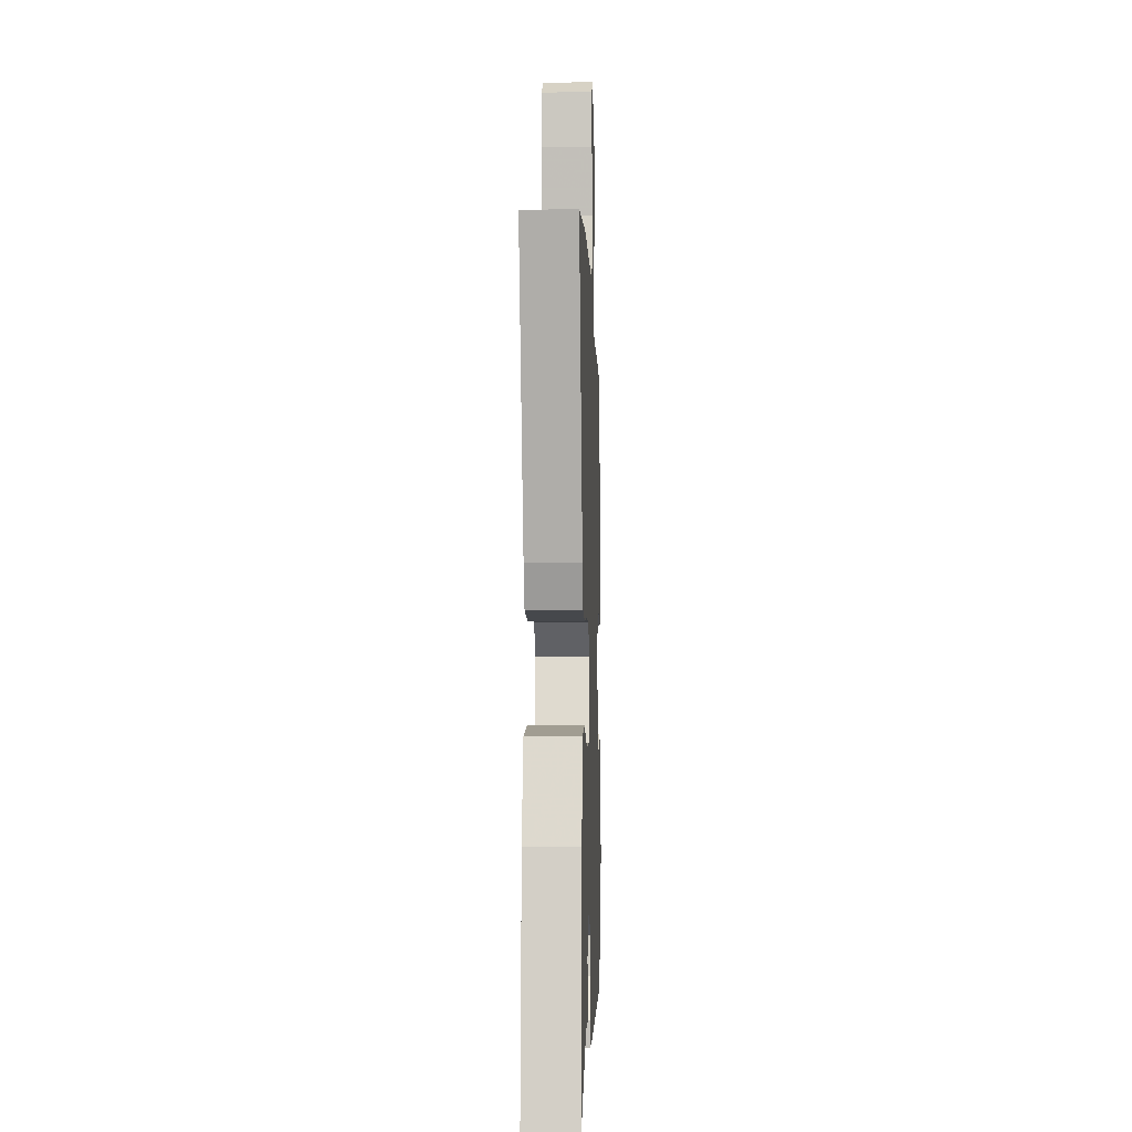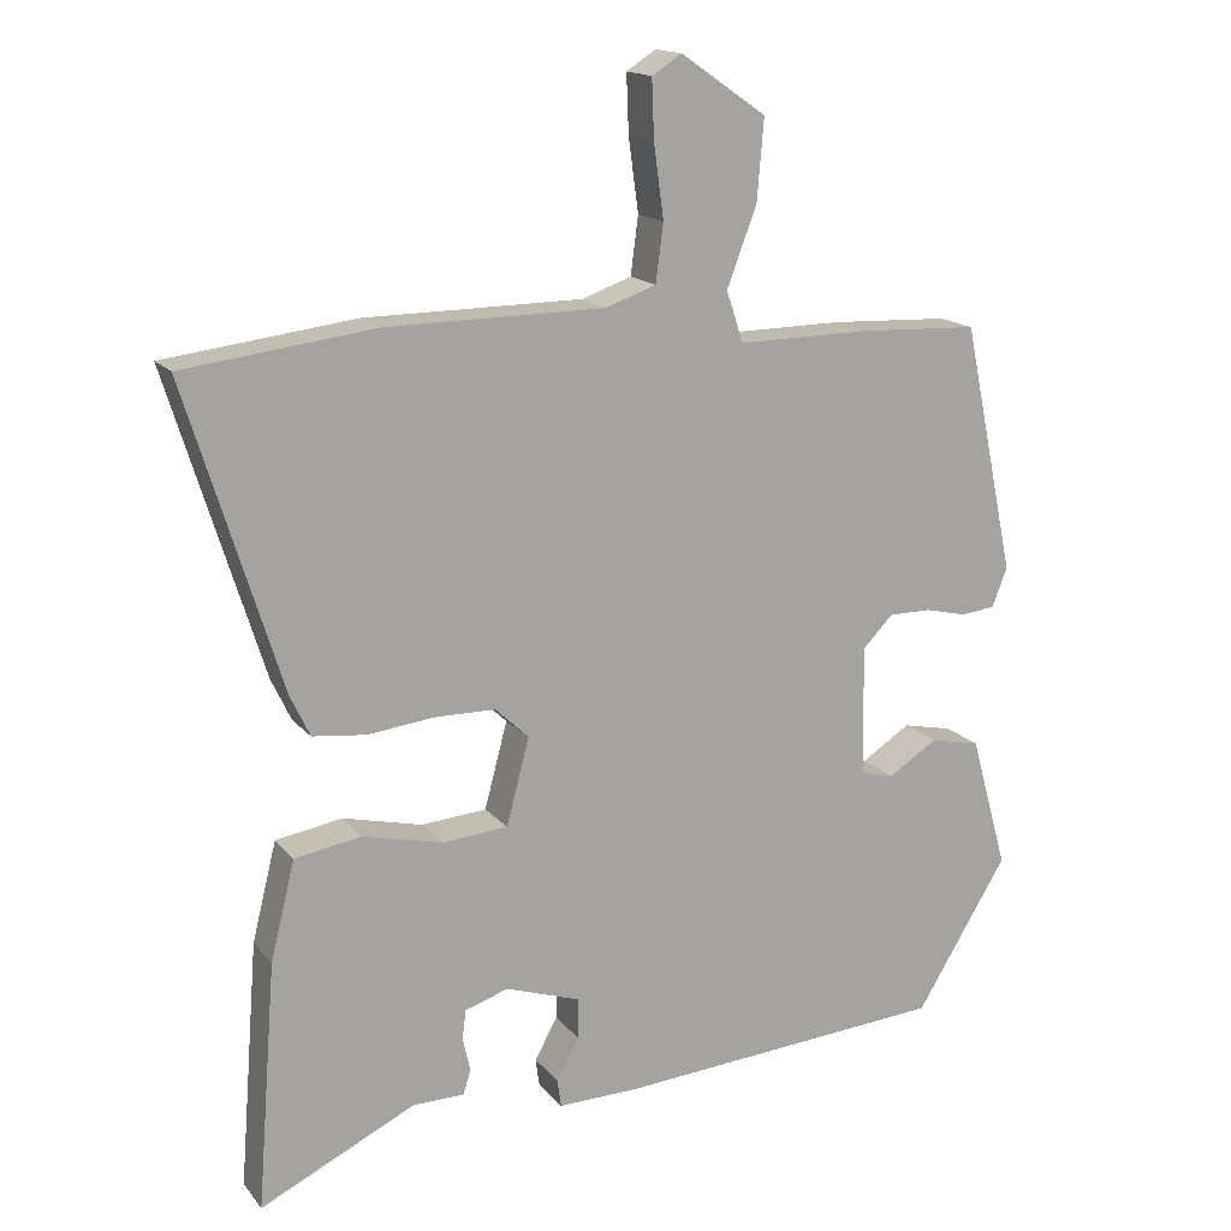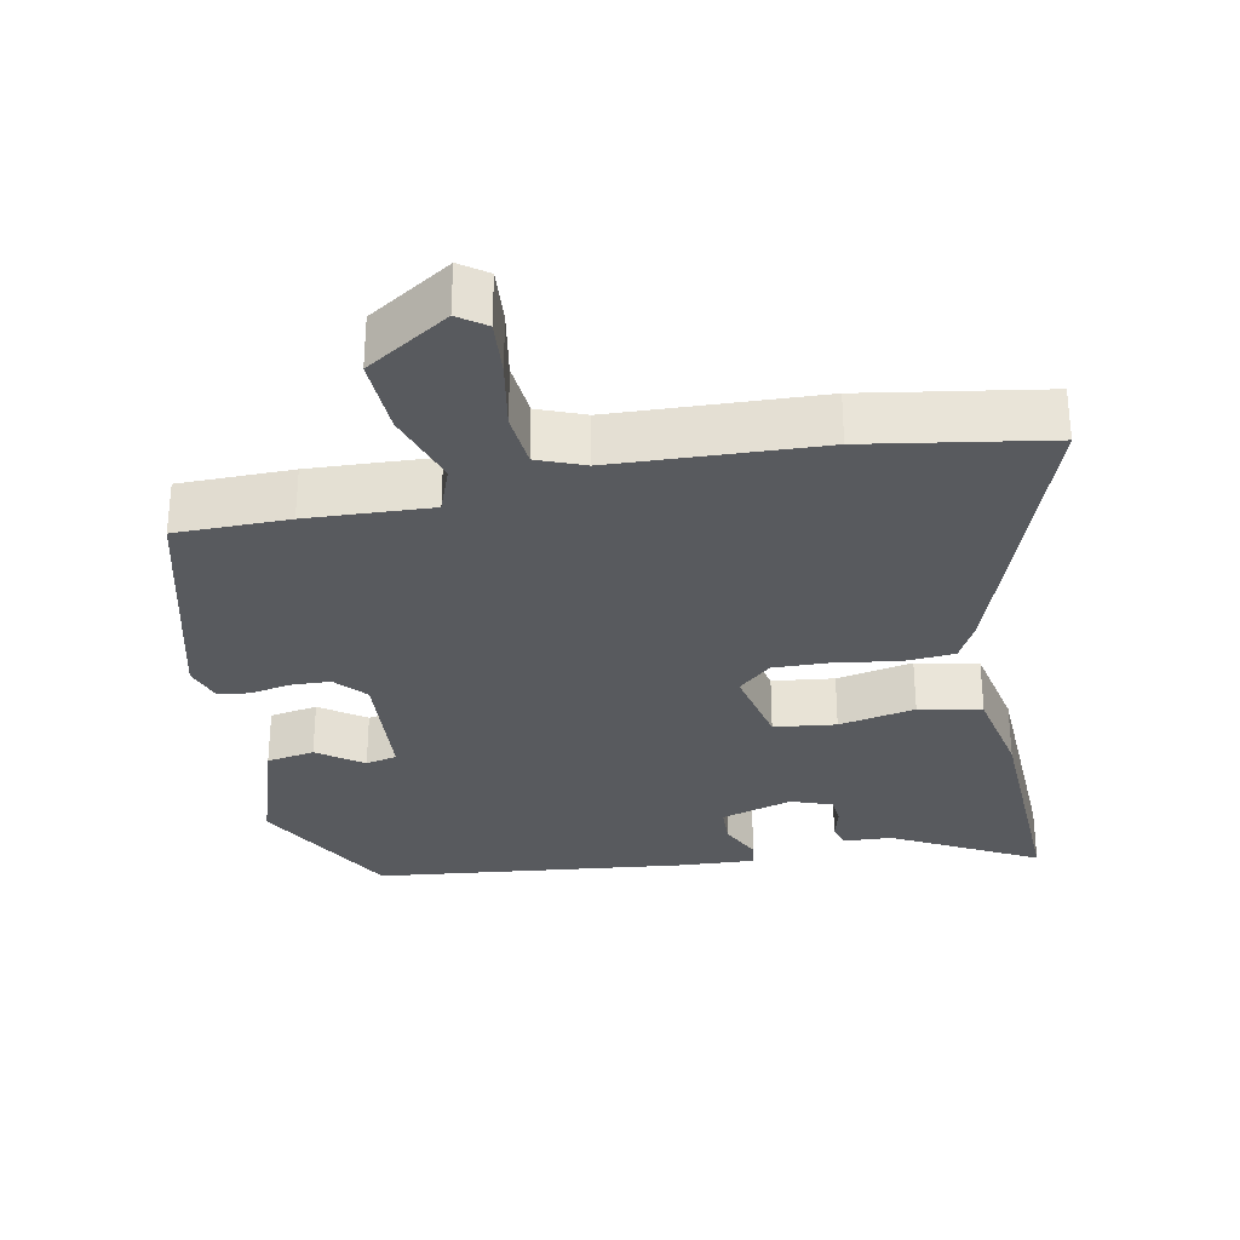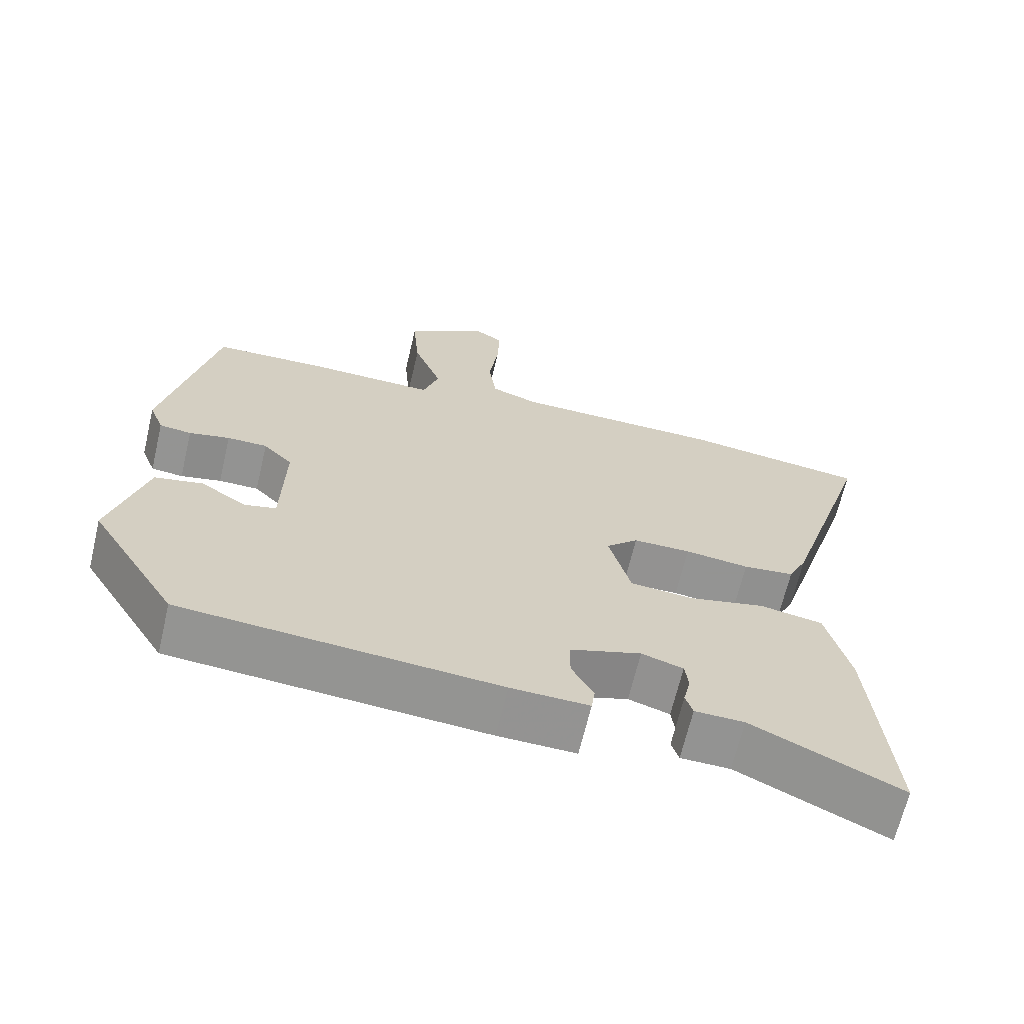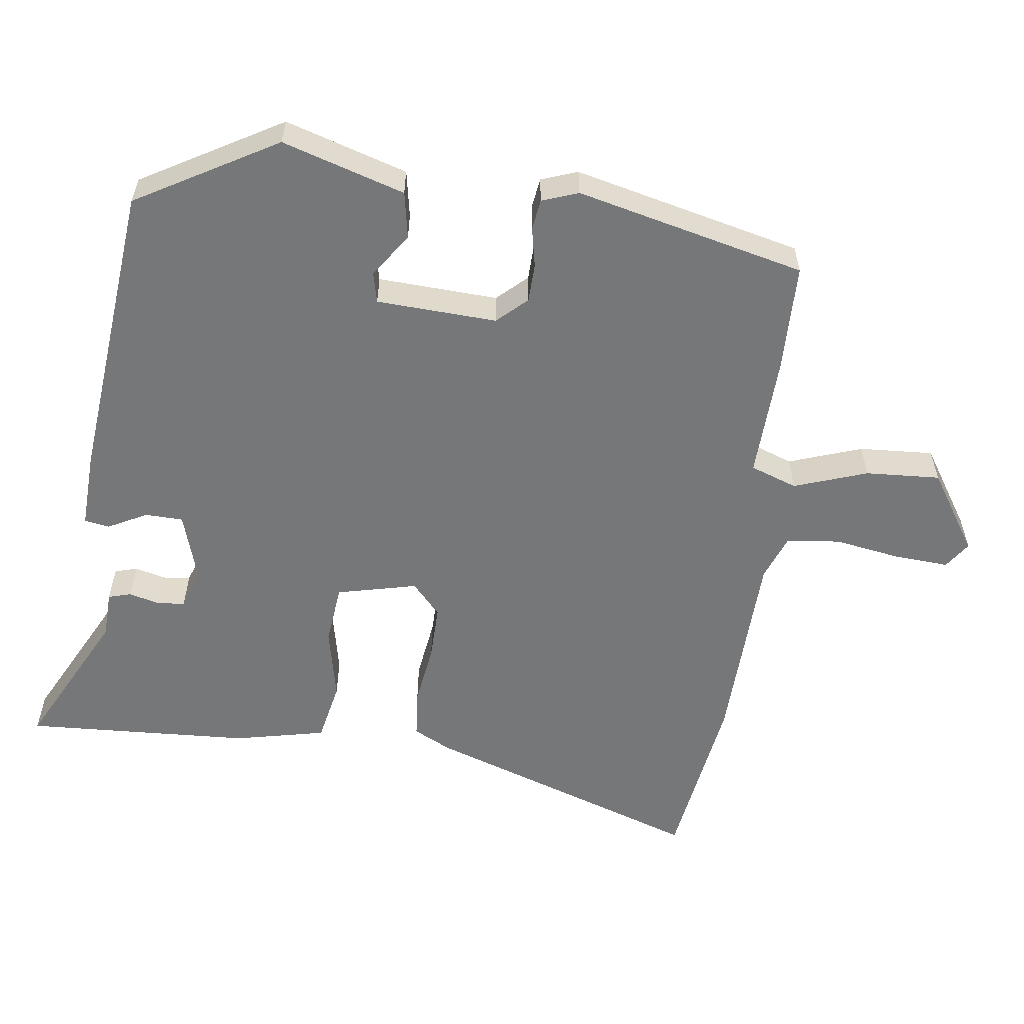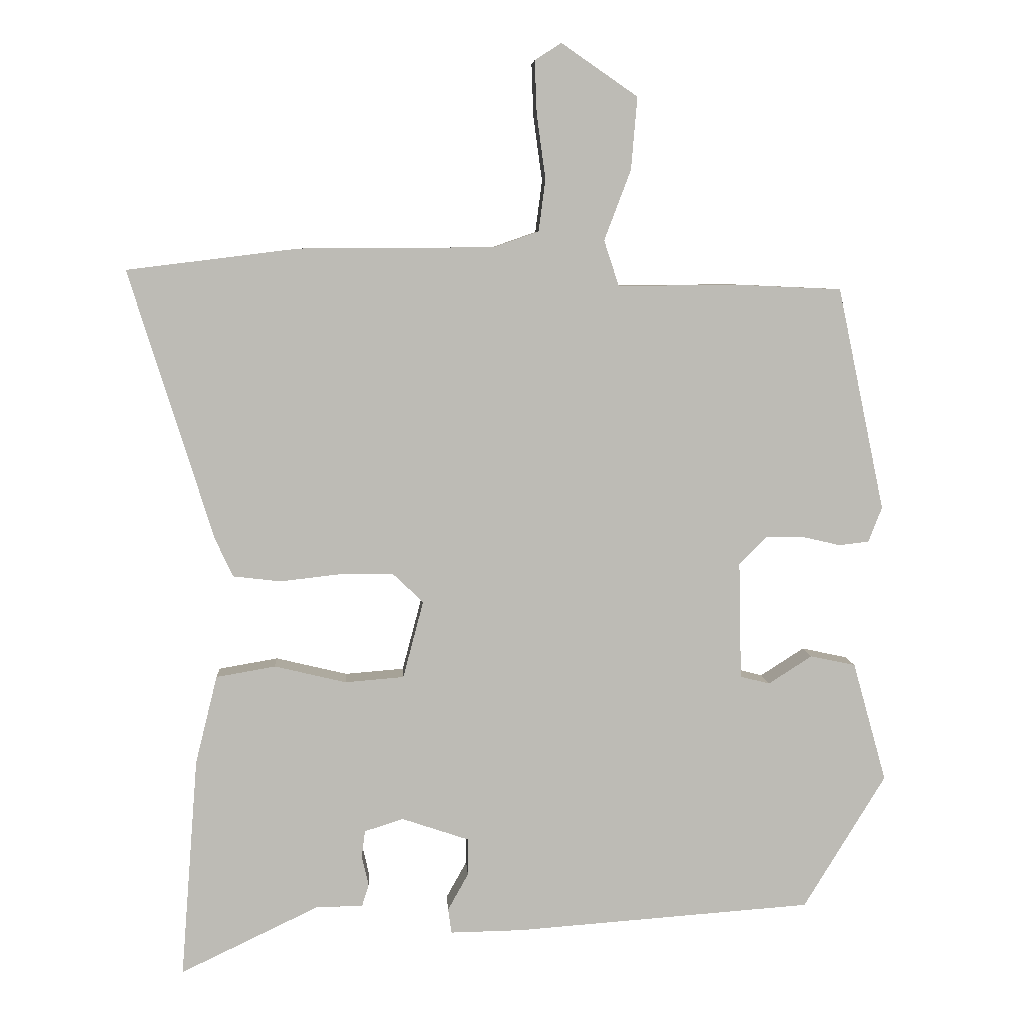
<metadata>
{"format":"obj","ext":"obj","renderer":"f3d","projection":"perspective","resolution":1024,"background":"white","views":[{"elev":-5.0,"azim":92.0,"up":"+Z"},{"elev":16.0,"azim":154.8,"up":"+Z"},{"elev":-31.1,"azim":8.9,"up":"+Y"},{"elev":-66.6,"azim":-13.3,"up":"+Z"},{"elev":-57.1,"azim":-99.0,"up":"+Y"},{"elev":6.3,"azim":176.6,"up":"+Z"}]}
</metadata>
<code>
v 0.337 0.07 0.52
v 0.588 0.07 0.489
v 0.464 0.07 0.092
v 0.438 0.07 0.037
v 0.368 0.07 0.029
v 0.28 0.07 0.039
v 0.201 0.07 0.038
v 0.157 0.07 -0.004
v 0.187 0.07 -0.117
v 0.273 0.07 -0.124
v 0.378 0.07 -0.099
v 0.465 0.07 -0.114
v 0.497 0.07 -0.243
v 0.522 0.07 -0.565
v 0.319 0.07 -0.468
v 0.251 0.07 -0.467
v 0.241 0.07 -0.435
v 0.251 0.07 -0.391
v 0.246 0.07 -0.352
v 0.189 0.07 -0.334
v 0.091 0.07 -0.367
v 0.091 0.07 -0.421
v 0.121 0.07 -0.475
v 0.116 0.07 -0.511
v 0.009 0.07 -0.509
v -0.424 0.07 -0.477
v -0.544 0.07 -0.281
v -0.495 0.07 -0.106
v -0.429 0.07 -0.092
v -0.365 0.07 -0.133
v -0.322 0.07 -0.122
v -0.318 0.07 0.049
v -0.358 0.07 0.09
v -0.413 0.07 0.09
v -0.469 0.07 0.077
v -0.513 0.07 0.082
v -0.533 0.07 0.133
v -0.464 0.07 0.46
v -0.307 0.07 0.467
v -0.134 0.07 0.465
v -0.112 0.07 0.532
v -0.151 0.07 0.635
v -0.16 0.07 0.741
v -0.048 0.07 0.818
v -0.009 0.07 0.793
v -0.012 0.07 0.716
v -0.025 0.07 0.621
v -0.015 0.07 0.545
v 0.051 0.07 0.522
v 0.337 0 0.52
v 0.588 0 0.489
v 0.464 0 0.092
v 0.438 0 0.037
v 0.368 0 0.029
v 0.28 0 0.039
v 0.201 0 0.038
v 0.157 0 -0.004
v 0.187 0 -0.117
v 0.273 0 -0.124
v 0.378 0 -0.099
v 0.465 0 -0.114
v 0.497 0 -0.243
v 0.522 0 -0.565
v 0.319 0 -0.468
v 0.251 0 -0.467
v 0.241 0 -0.435
v 0.251 0 -0.391
v 0.246 0 -0.352
v 0.189 0 -0.334
v 0.091 0 -0.367
v 0.091 0 -0.421
v 0.121 0 -0.475
v 0.116 0 -0.511
v 0.009 0 -0.509
v -0.424 0 -0.477
v -0.544 0 -0.281
v -0.495 0 -0.106
v -0.429 0 -0.092
v -0.365 0 -0.133
v -0.322 0 -0.122
v -0.318 0 0.049
v -0.358 0 0.09
v -0.413 0 0.09
v -0.469 0 0.077
v -0.513 0 0.082
v -0.533 0 0.133
v -0.464 0 0.46
v -0.307 0 0.467
v -0.134 0 0.465
v -0.112 0 0.532
v -0.151 0 0.635
v -0.16 0 0.741
v -0.048 0 0.818
v -0.009 0 0.793
v -0.012 0 0.716
v -0.025 0 0.621
v -0.015 0 0.545
v 0.051 0 0.522
f 44 45 46 47
f 42 43 44 47
f 41 42 47 48
f 40 41 48 49
f 38 39 40
f 37 38 40
f 34 35 36 37
f 33 34 37 40
f 32 33 40 49
f 27 28 29 30
f 27 30 31
f 26 27 31
f 25 26 31
f 22 23 24 25
f 21 22 25 31
f 20 21 31 32
f 15 16 17 18
f 15 18 19
f 14 15 19
f 13 14 19
f 10 11 12 13
f 9 10 13 19
f 8 9 19 20
f 3 4 5 6
f 3 6 7
f 2 3 7
f 1 2 7 8
f 8 20 32 49
f 1 8 49
f 96 95 94 93
f 96 93 92 91
f 97 96 91 90
f 98 97 90 89
f 89 88 87
f 89 87 86
f 86 85 84 83
f 89 86 83 82
f 98 89 82 81
f 79 78 77 76
f 80 79 76
f 80 76 75
f 80 75 74
f 74 73 72 71
f 80 74 71 70
f 81 80 70 69
f 67 66 65 64
f 68 67 64
f 68 64 63
f 68 63 62
f 62 61 60 59
f 68 62 59 58
f 69 68 58 57
f 55 54 53 52
f 56 55 52
f 56 52 51
f 57 56 51 50
f 98 81 69 57
f 98 57 50
f 1 50 51 2
f 2 51 52 3
f 3 52 53 4
f 4 53 54 5
f 5 54 55 6
f 6 55 56 7
f 7 56 57 8
f 8 57 58 9
f 9 58 59 10
f 10 59 60 11
f 11 60 61 12
f 12 61 62 13
f 13 62 63 14
f 14 63 64 15
f 15 64 65 16
f 16 65 66 17
f 17 66 67 18
f 18 67 68 19
f 19 68 69 20
f 20 69 70 21
f 21 70 71 22
f 22 71 72 23
f 23 72 73 24
f 24 73 74 25
f 25 74 75 26
f 26 75 76 27
f 27 76 77 28
f 28 77 78 29
f 29 78 79 30
f 30 79 80 31
f 31 80 81 32
f 32 81 82 33
f 33 82 83 34
f 34 83 84 35
f 35 84 85 36
f 36 85 86 37
f 37 86 87 38
f 38 87 88 39
f 39 88 89 40
f 40 89 90 41
f 41 90 91 42
f 42 91 92 43
f 43 92 93 44
f 44 93 94 45
f 45 94 95 46
f 46 95 96 47
f 47 96 97 48
f 48 97 98 49
f 49 98 50 1

</code>
